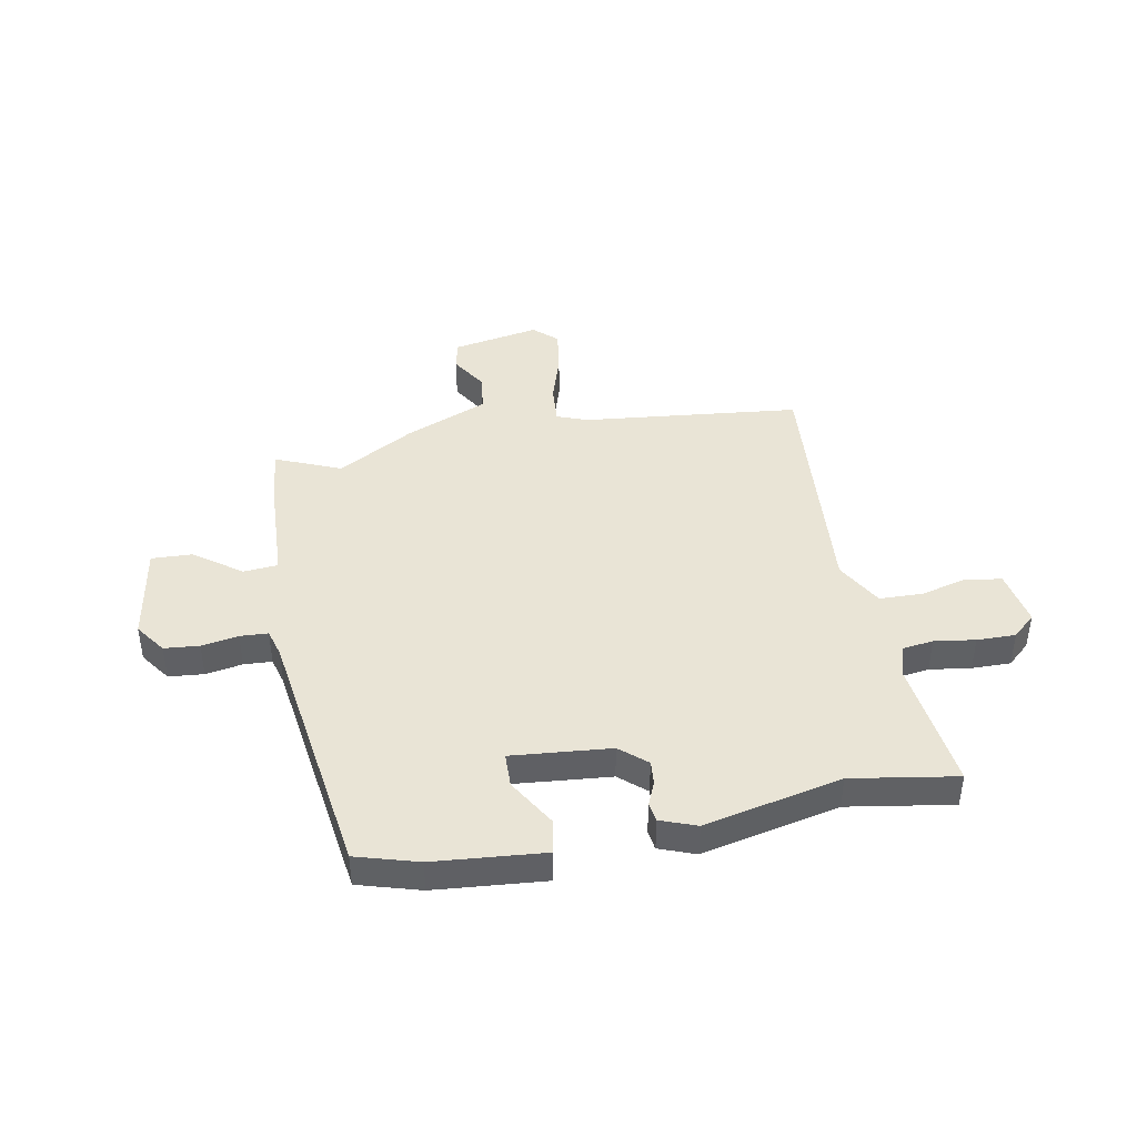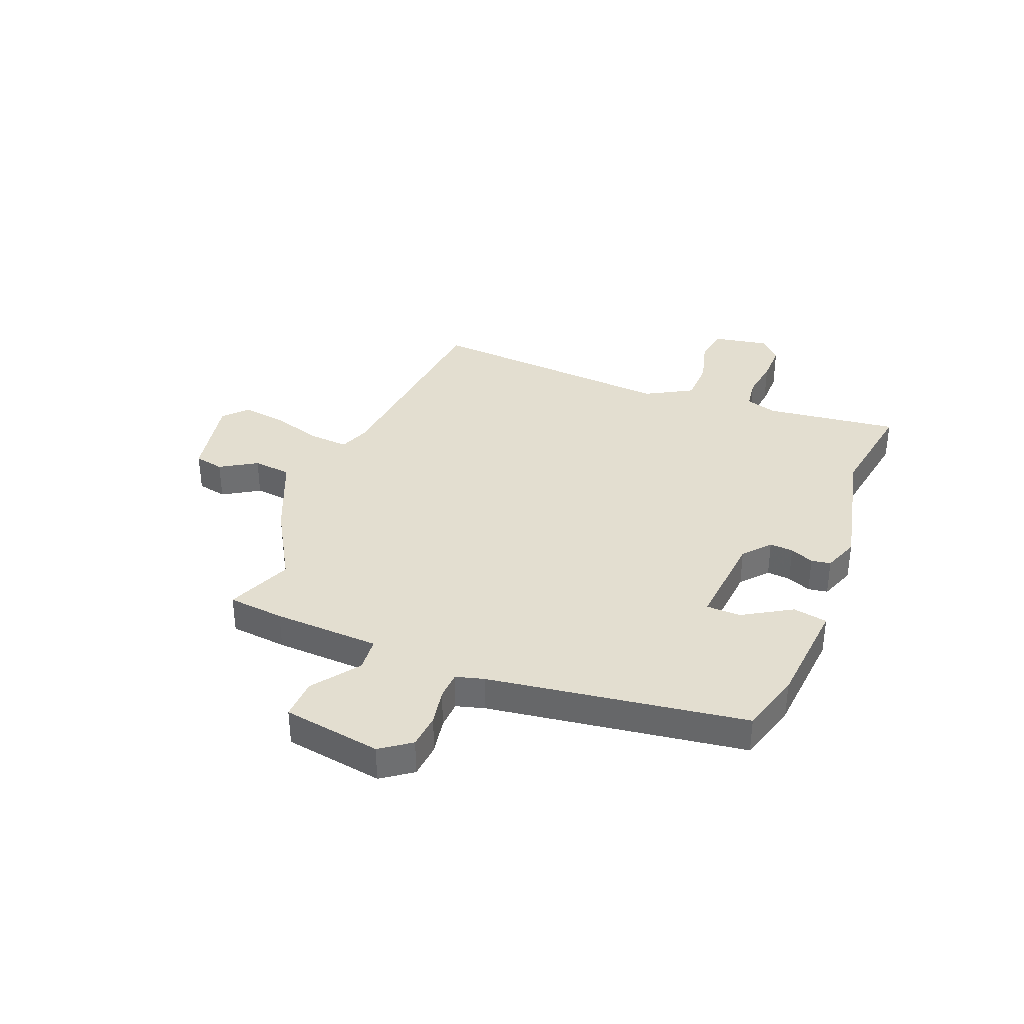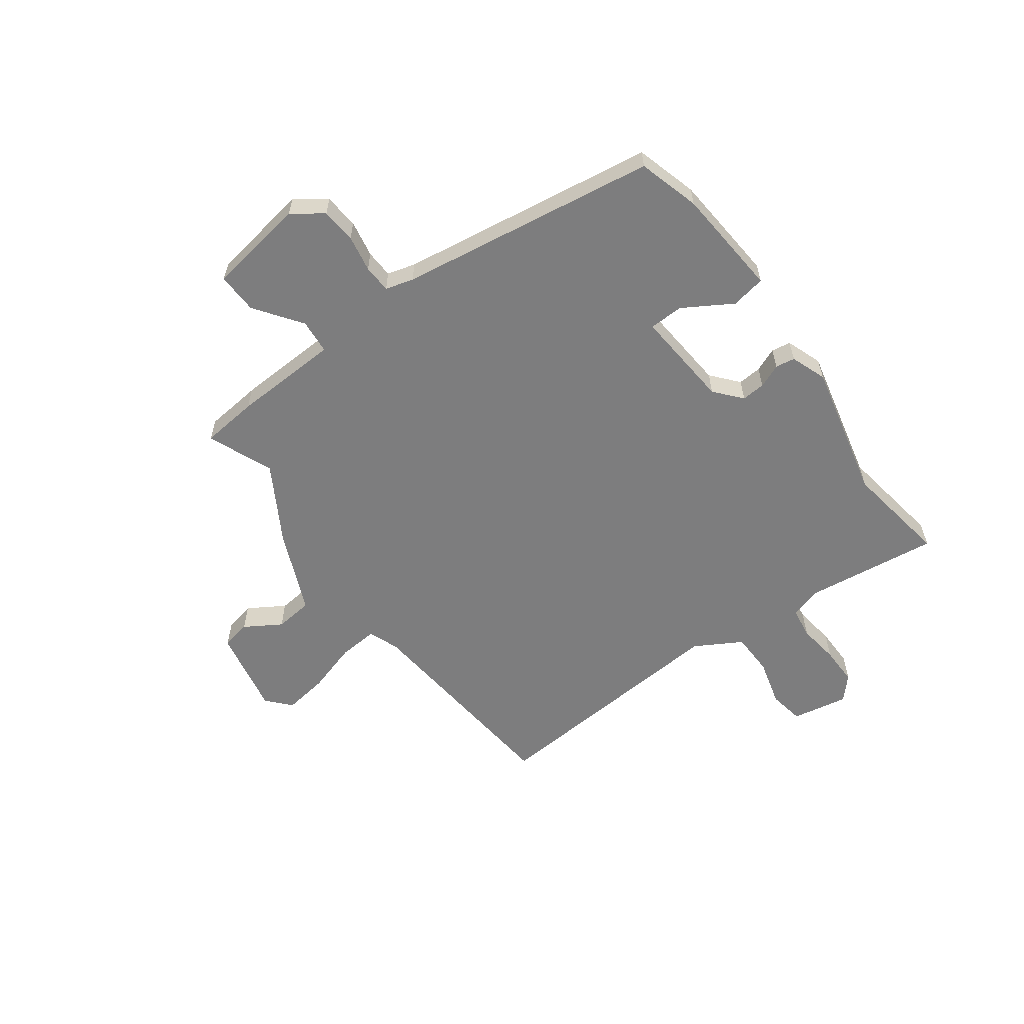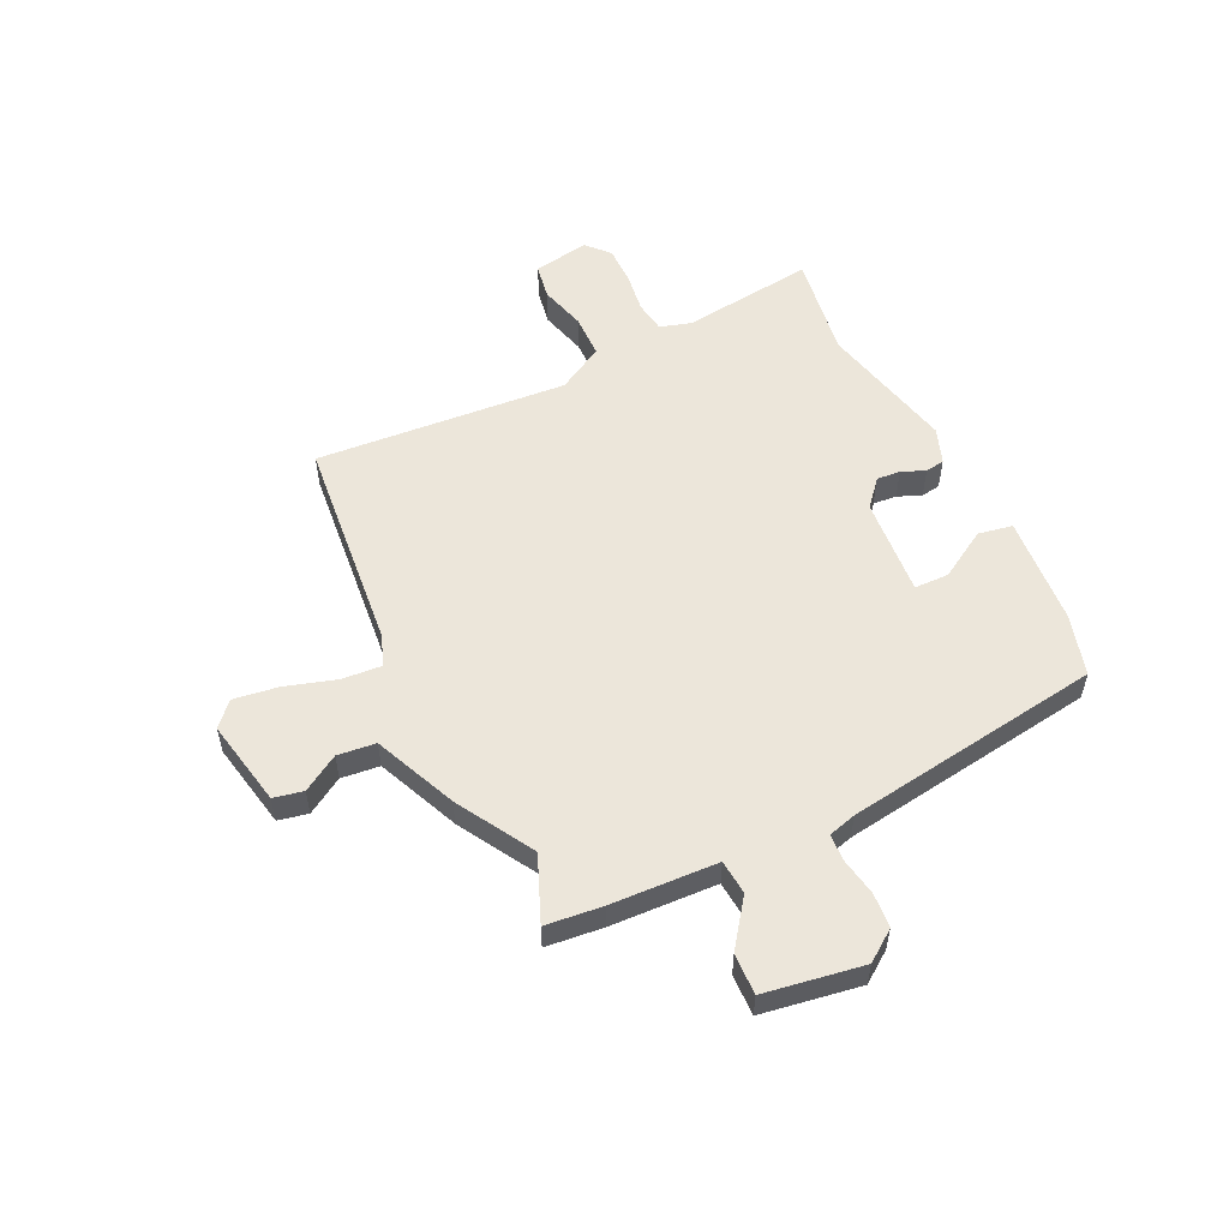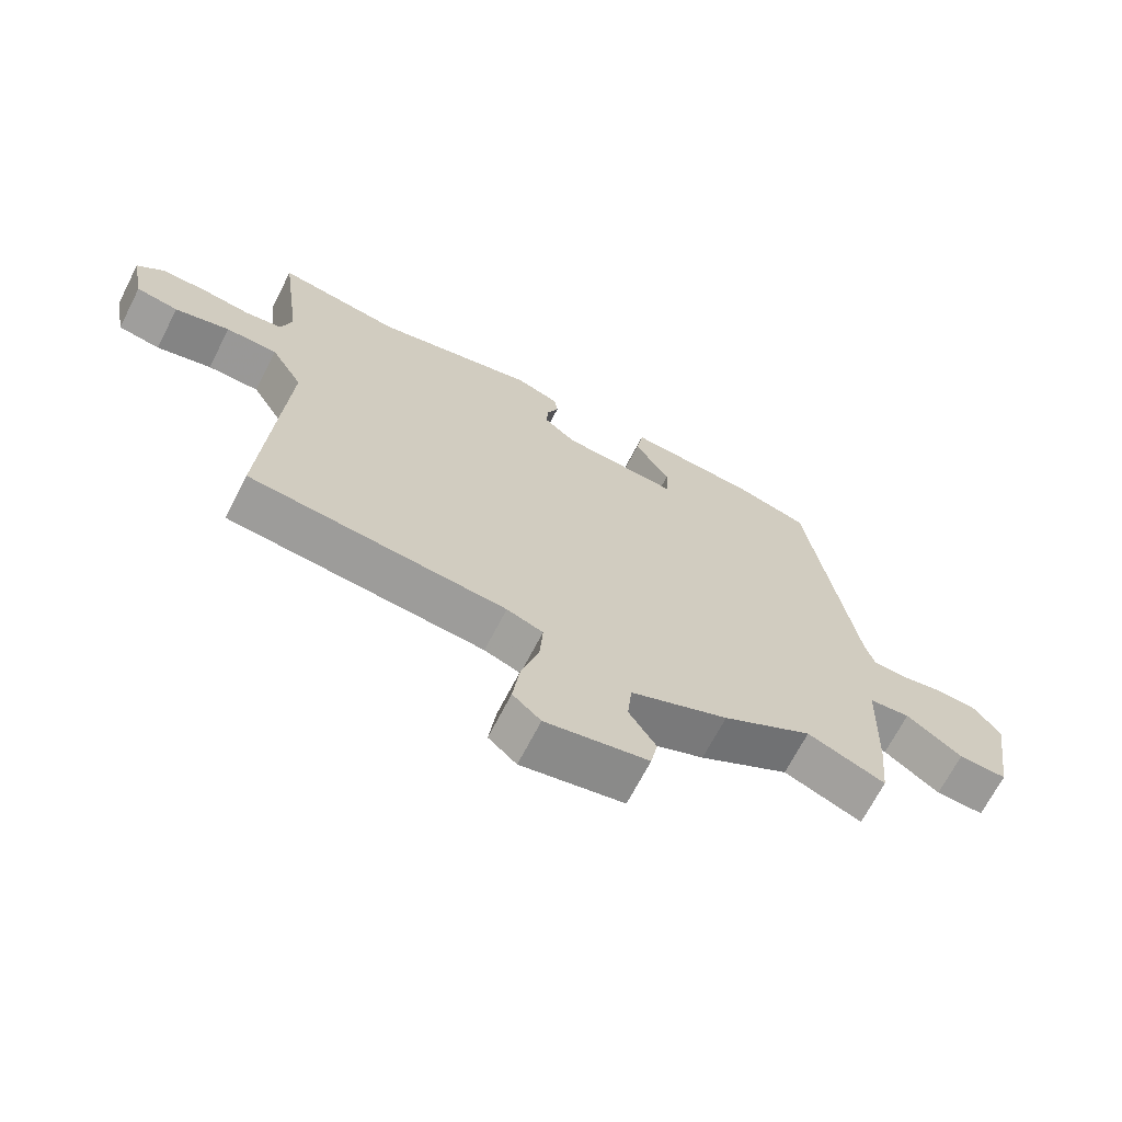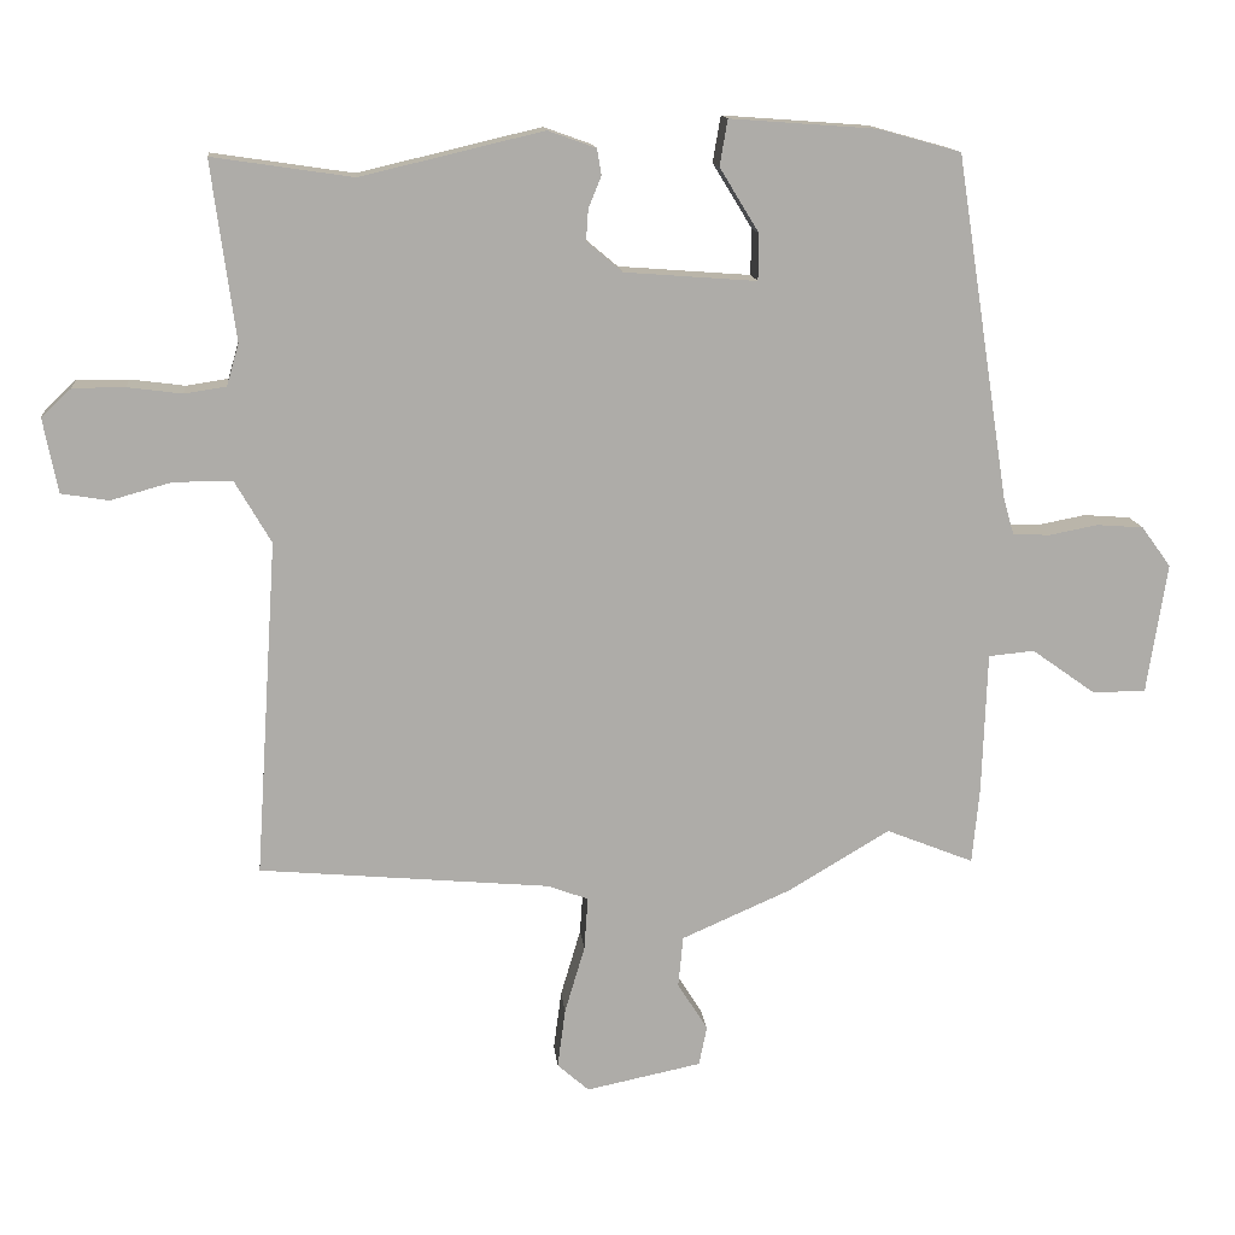
<metadata>
{"format":"obj","ext":"obj","renderer":"f3d","projection":"perspective","resolution":1024,"background":"white","views":[{"elev":42.4,"azim":-9.8,"up":"+Y"},{"elev":35.8,"azim":-67.8,"up":"+Y"},{"elev":-59.1,"azim":-53.4,"up":"+Y"},{"elev":54.4,"azim":-115.2,"up":"+Y"},{"elev":-68.4,"azim":152.8,"up":"+Z"},{"elev":13.5,"azim":174.2,"up":"+Z"}]}
</metadata>
<code>
v -0.465 0.07 0.505
v -0.35 0.07 0.537
v -0.146 0.07 0.552
v -0.135 0.07 0.488
v -0.19 0.07 0.398
v -0.189 0.07 0.334
v -0.005 0.07 0.348
v 0.045 0.07 0.39
v 0.042 0.07 0.434
v 0.024 0.07 0.478
v 0.03 0.07 0.514
v 0.097 0.07 0.538
v 0.351 0.07 0.478
v 0.546 0.07 0.507
v 0.513 0.07 0.259
v 0.53 0.07 0.201
v 0.588 0.07 0.192
v 0.664 0.07 0.202
v 0.736 0.07 0.202
v 0.778 0.07 0.163
v 0.758 0.07 0.059
v 0.692 0.07 0.048
v 0.606 0.07 0.072
v 0.525 0.07 0.071
v 0.475 0.07 -0.015
v 0.506 0.07 -0.483
v 0.102 0.07 -0.52
v 0.045 0.07 -0.541
v 0.05 0.07 -0.615
v 0.078 0.07 -0.709
v 0.089 0.07 -0.792
v 0.045 0.07 -0.831
v -0.116 0.07 -0.798
v -0.127 0.07 -0.743
v -0.085 0.07 -0.676
v -0.092 0.07 -0.605
v -0.245 0.07 -0.538
v -0.386 0.07 -0.454
v -0.508 0.07 -0.503
v -0.518 0.07 -0.398
v -0.525 0.07 -0.2
v -0.589 0.07 -0.194
v -0.676 0.07 -0.256
v -0.752 0.07 -0.258
v -0.78 0.07 -0.075
v -0.739 0.07 -0.019
v -0.674 0.07 -0.014
v -0.606 0.07 -0.027
v -0.554 0.07 -0.025
v -0.539 0.07 0.027
v -0.465 0 0.505
v -0.35 0 0.537
v -0.146 0 0.552
v -0.135 0 0.488
v -0.19 0 0.398
v -0.189 0 0.334
v -0.005 0 0.348
v 0.045 0 0.39
v 0.042 0 0.434
v 0.024 0 0.478
v 0.03 0 0.514
v 0.097 0 0.538
v 0.351 0 0.478
v 0.546 0 0.507
v 0.513 0 0.259
v 0.53 0 0.201
v 0.588 0 0.192
v 0.664 0 0.202
v 0.736 0 0.202
v 0.778 0 0.163
v 0.758 0 0.059
v 0.692 0 0.048
v 0.606 0 0.072
v 0.525 0 0.071
v 0.475 0 -0.015
v 0.506 0 -0.483
v 0.102 0 -0.52
v 0.045 0 -0.541
v 0.05 0 -0.615
v 0.078 0 -0.709
v 0.089 0 -0.792
v 0.045 0 -0.831
v -0.116 0 -0.798
v -0.127 0 -0.743
v -0.085 0 -0.676
v -0.092 0 -0.605
v -0.245 0 -0.538
v -0.386 0 -0.454
v -0.508 0 -0.503
v -0.518 0 -0.398
v -0.525 0 -0.2
v -0.589 0 -0.194
v -0.676 0 -0.256
v -0.752 0 -0.258
v -0.78 0 -0.075
v -0.739 0 -0.019
v -0.674 0 -0.014
v -0.606 0 -0.027
v -0.554 0 -0.025
v -0.539 0 0.027
f 46 47 48
f 45 46 48
f 44 45 48
f 43 44 48
f 42 43 48
f 41 42 48 49
f 38 39 40 41
f 41 49 50
f 38 41 50
f 37 38 50
f 36 37 50
f 33 34 35
f 32 33 35
f 31 32 35
f 30 31 35
f 29 30 35
f 28 29 35 36
f 25 26 27
f 24 25 27 28
f 21 22 23
f 20 21 23
f 19 20 23
f 18 19 23
f 17 18 23
f 16 17 23 24
f 28 36 50
f 24 28 50
f 16 24 50
f 15 16 50
f 11 12 13
f 10 11 13
f 9 10 13
f 8 9 13
f 13 14 15
f 8 13 15
f 7 8 15
f 3 4 5
f 2 3 5
f 1 2 5
f 50 1 5
f 50 5 6
f 6 7 15 50
f 98 97 96
f 98 96 95
f 98 95 94
f 98 94 93
f 98 93 92
f 99 98 92 91
f 91 90 89 88
f 100 99 91
f 100 91 88
f 100 88 87
f 100 87 86
f 85 84 83
f 85 83 82
f 85 82 81
f 85 81 80
f 85 80 79
f 86 85 79 78
f 77 76 75
f 78 77 75 74
f 73 72 71
f 73 71 70
f 73 70 69
f 73 69 68
f 73 68 67
f 74 73 67 66
f 100 86 78
f 100 78 74
f 100 74 66
f 100 66 65
f 63 62 61
f 63 61 60
f 63 60 59
f 63 59 58
f 65 64 63
f 65 63 58
f 65 58 57
f 55 54 53
f 55 53 52
f 55 52 51
f 55 51 100
f 56 55 100
f 100 65 57 56
f 1 51 52 2
f 2 52 53 3
f 3 53 54 4
f 4 54 55 5
f 5 55 56 6
f 6 56 57 7
f 7 57 58 8
f 8 58 59 9
f 9 59 60 10
f 10 60 61 11
f 11 61 62 12
f 12 62 63 13
f 13 63 64 14
f 14 64 65 15
f 15 65 66 16
f 16 66 67 17
f 17 67 68 18
f 18 68 69 19
f 19 69 70 20
f 20 70 71 21
f 21 71 72 22
f 22 72 73 23
f 23 73 74 24
f 24 74 75 25
f 25 75 76 26
f 26 76 77 27
f 27 77 78 28
f 28 78 79 29
f 29 79 80 30
f 30 80 81 31
f 31 81 82 32
f 32 82 83 33
f 33 83 84 34
f 34 84 85 35
f 35 85 86 36
f 36 86 87 37
f 37 87 88 38
f 38 88 89 39
f 39 89 90 40
f 40 90 91 41
f 41 91 92 42
f 42 92 93 43
f 43 93 94 44
f 44 94 95 45
f 45 95 96 46
f 46 96 97 47
f 47 97 98 48
f 48 98 99 49
f 49 99 100 50
f 50 100 51 1

</code>
